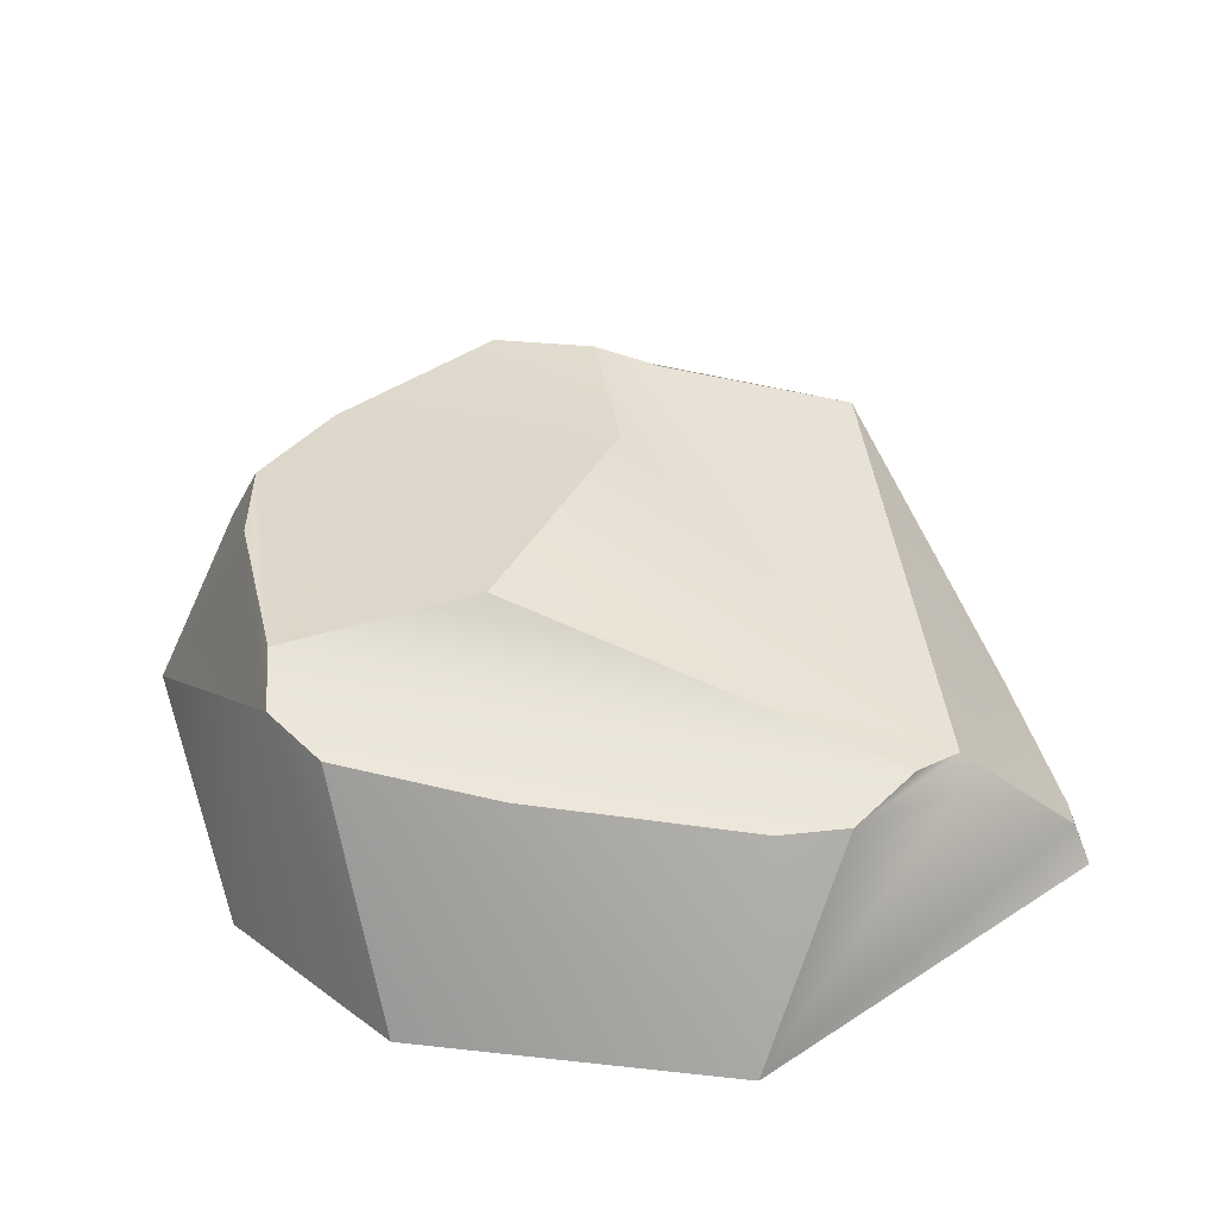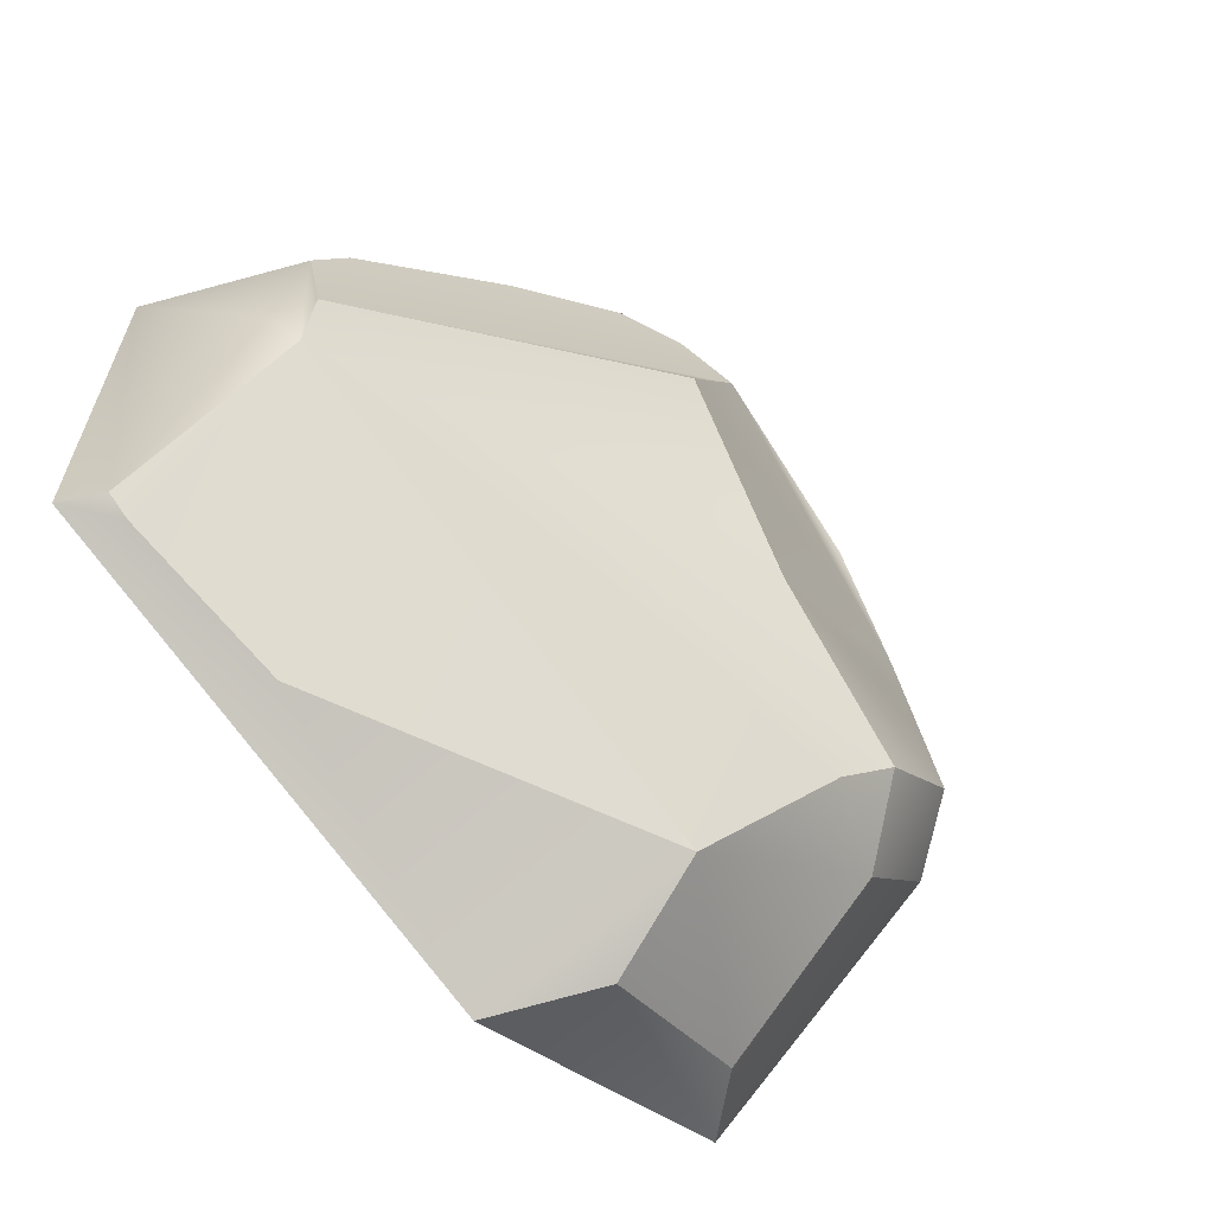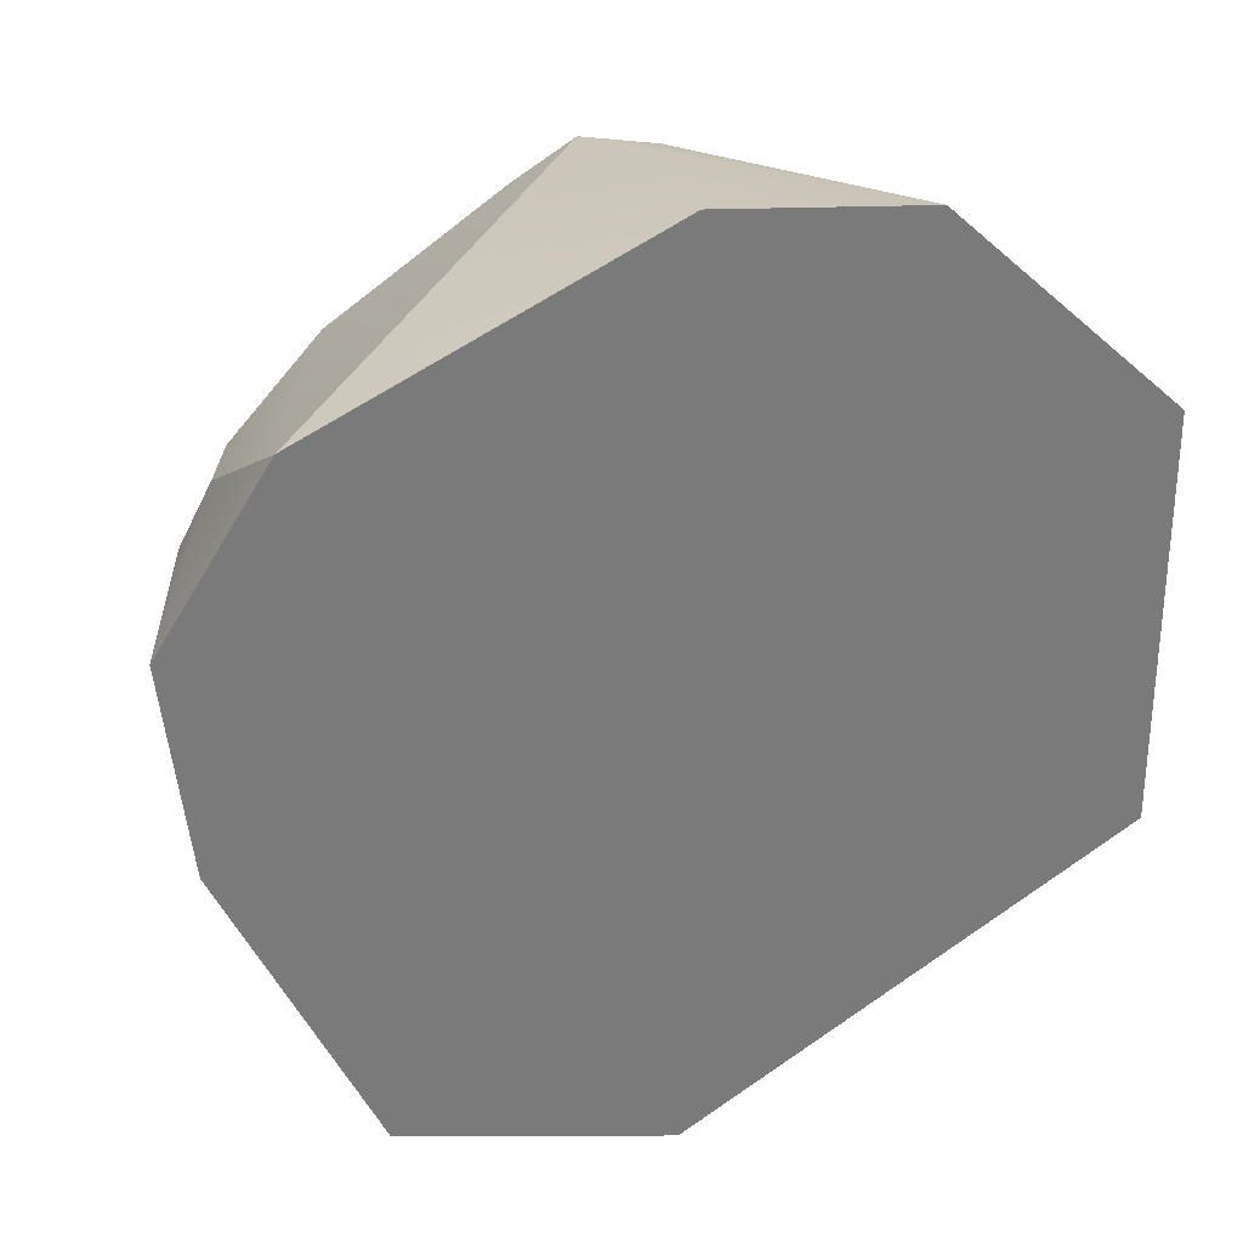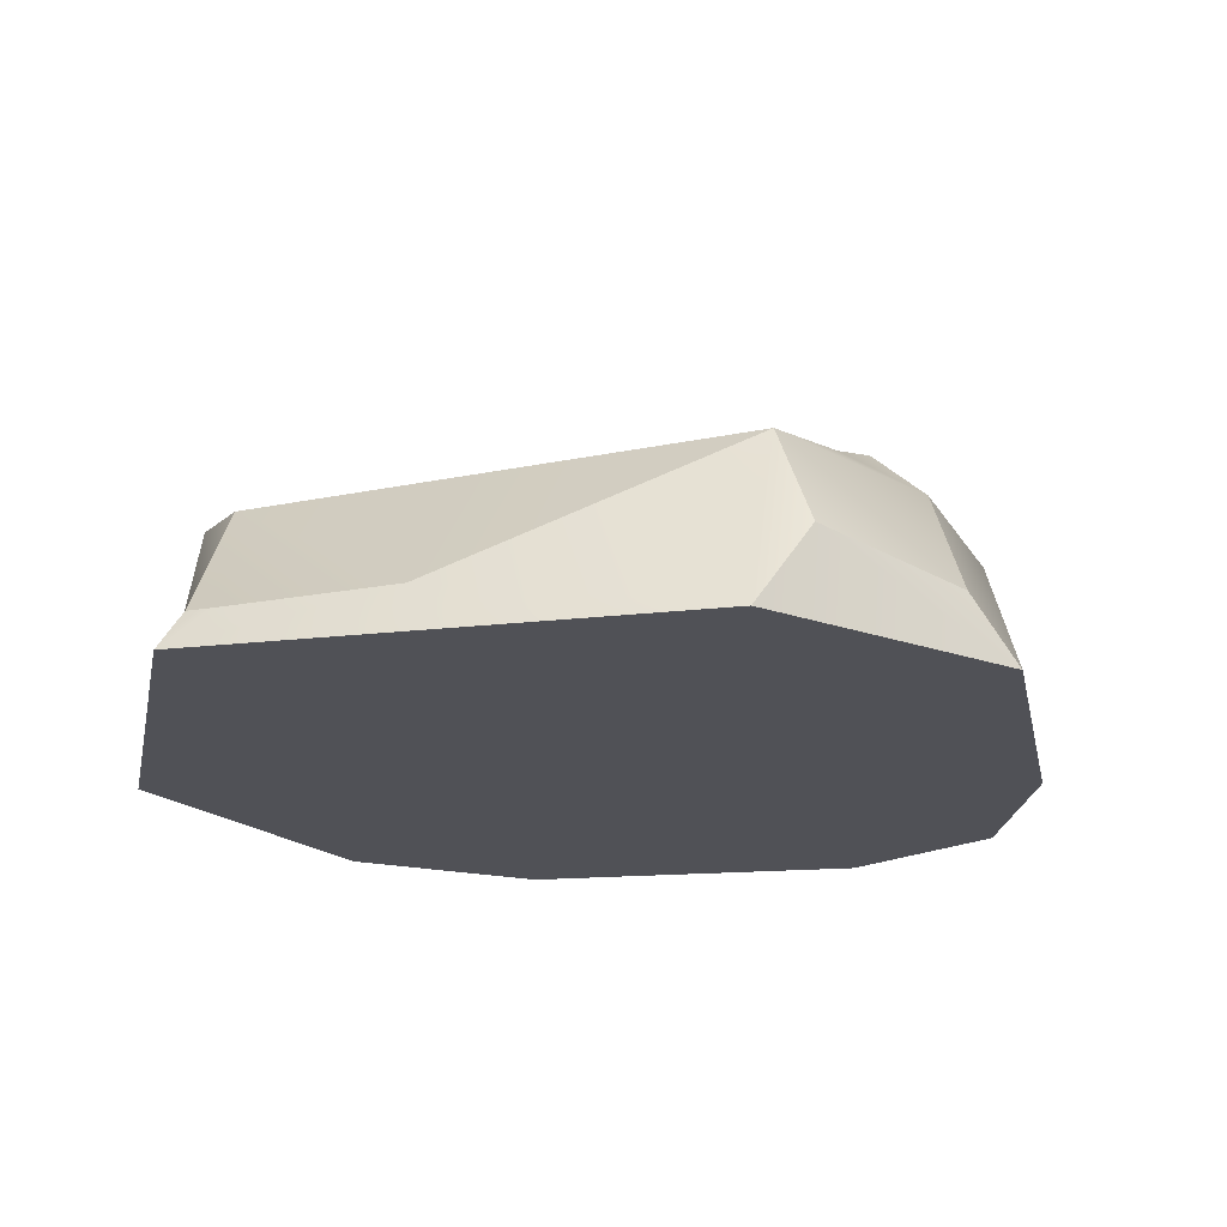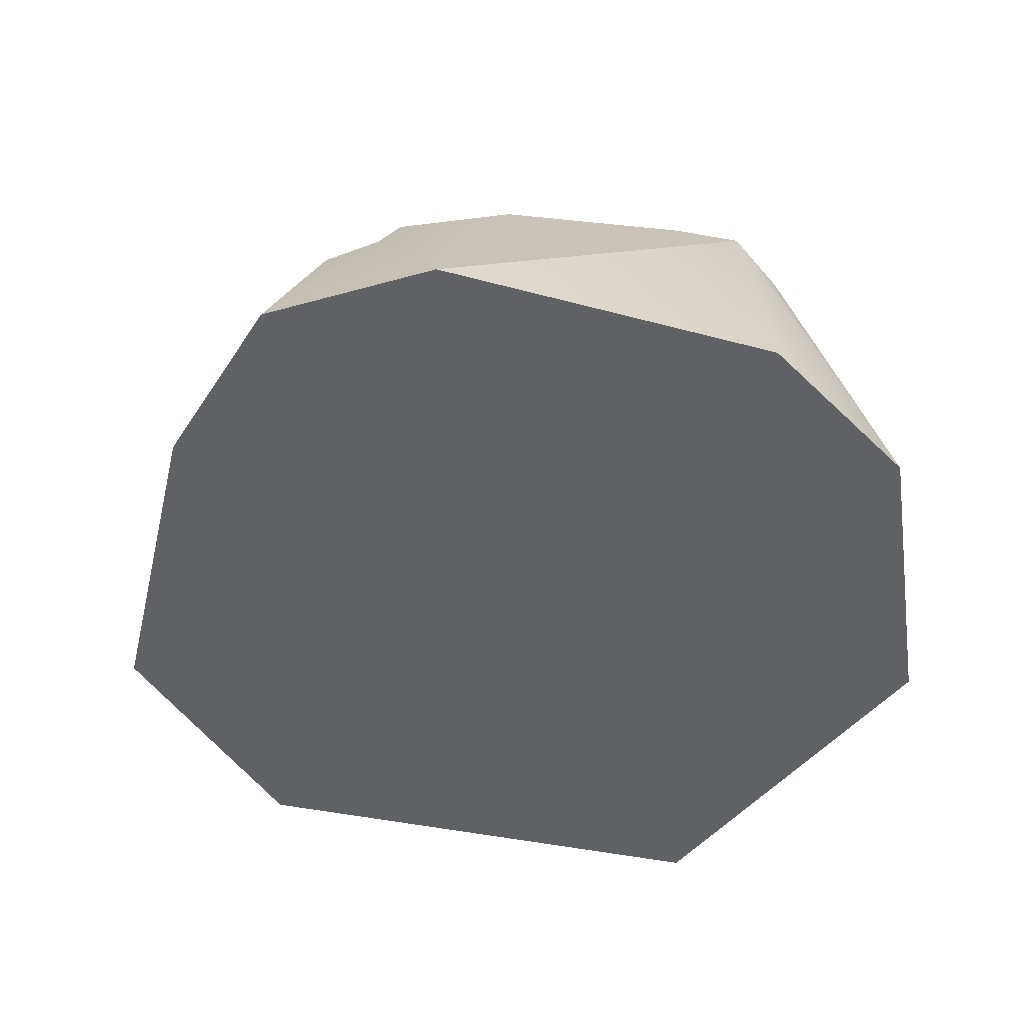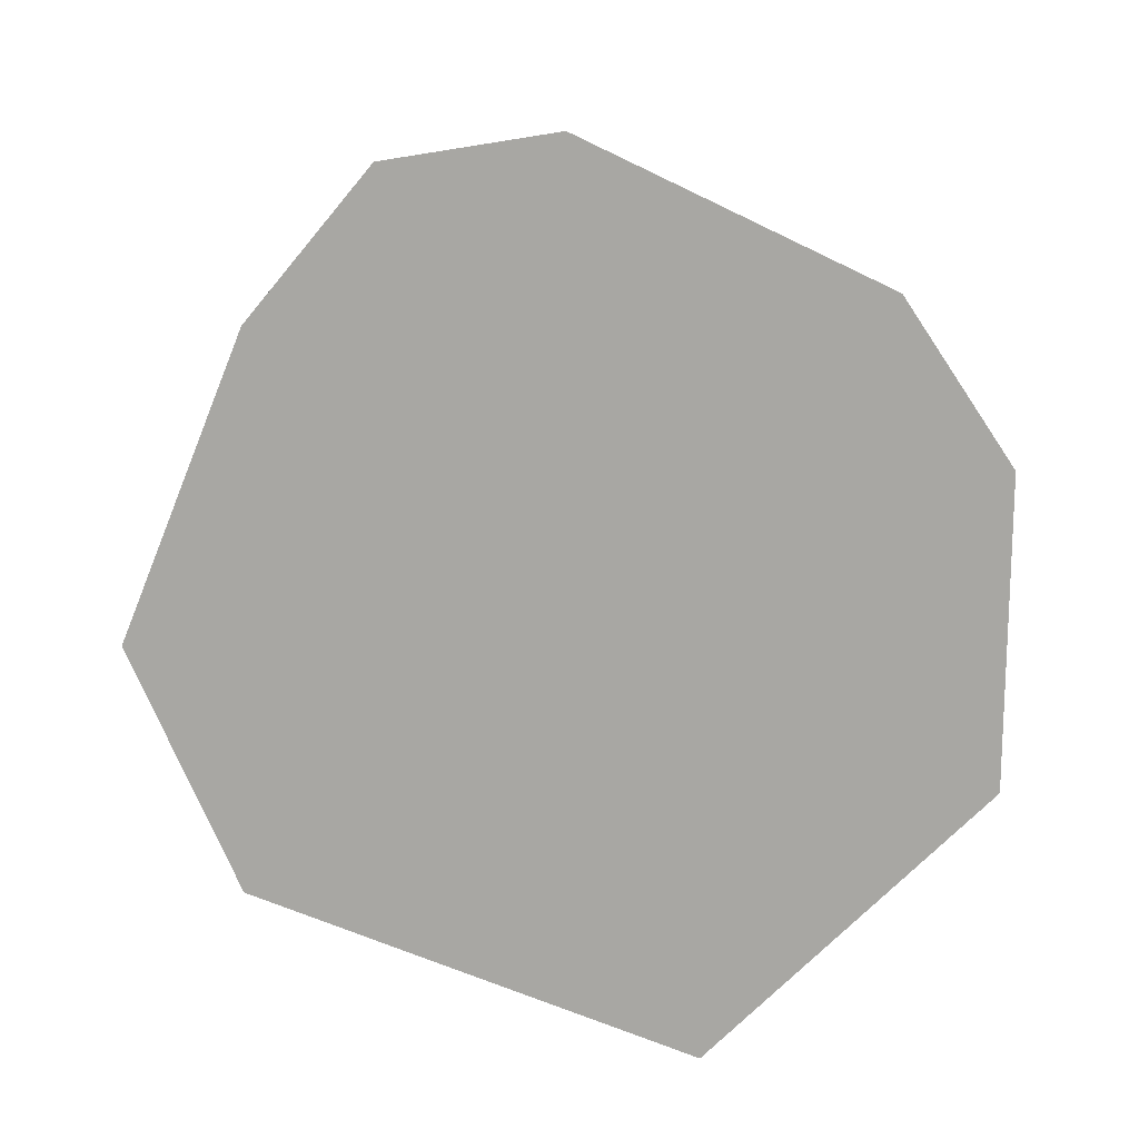
<metadata>
{"format":"obj","ext":"obj","renderer":"f3d","projection":"perspective","resolution":1024,"background":"white","views":[{"elev":42.6,"azim":51.4,"up":"+Y"},{"elev":-63.0,"azim":134.3,"up":"+Z"},{"elev":33.0,"azim":-24.6,"up":"+Z"},{"elev":-20.3,"azim":167.8,"up":"+Y"},{"elev":-47.2,"azim":-37.4,"up":"+Y"},{"elev":-74.4,"azim":-46.0,"up":"+Y"}]}
</metadata>
<code>
v -1.952 4.539 55.11
v -0.05344 -1.072 47.87
v -4.086 -1.072 56.99
v 7.89 -1.072 70.68
v 8.436 6.581 69.17
v -1.688 -1.072 67.1
v -4.708 -1.072 62.79
v 1.38 0.7901 47.58
v 5.844 1.458 45.62
v 7.648 -1.072 44.91
v 20.75 -1.072 62.96
v 10.35 6.098 68.82
v 13.82 -1.072 69.63
v 3.236 6.257 51.91
v 6.405 4.441 47
v 0.8529 5.042 51.6
v 18.99 4.678 56.33
v 19.29 4.429 58.79
v 18.93 4.231 54.66
v 19.65 3.879 55.44
v 20.2 -0.001801 50.92
v 15.13 0.2809 48.63
v 19.53 -0.01911 50.5
v 20.89 -1.072 50.88
v 1.924 6.354 65.68
v -2.647 3.547 62.52
v -1.454 5.722 60.43
v -1.775 3.557 64.04
v 1.847 6.861 53.36
v -0.452 6.689 55.34
v 6.911 7.059 68.07
v 9.412 7.792 62.87
v 6.35 7.617 55.95
v 18.32 4.559 60.62
v -1.108 5.68 62.04
v -0.7628 5.639 63.65
v 13.85 5.393 65.64
g Box003
f 1 2 3
f 4 5 6
f 3 7 1
f 8 9 2
f 10 2 9
f 11 12 13
f 5 4 13
f 14 15 16
f 17 18 19
f 19 20 21
f 15 22 10
f 15 8 16
f 10 9 15
f 9 8 15
f 23 24 22
f 25 6 5
f 1 26 27
f 26 28 27
f 14 16 29
f 30 16 1
f 25 5 31
f 30 1 27
f 11 10 24
f 19 32 17
f 32 31 17
f 29 30 33
f 18 11 20
f 20 11 21
f 11 18 34
f 26 7 28
f 19 22 15
f 35 36 33
f 1 16 8
f 1 8 2
f 11 34 37
f 11 37 12
f 13 12 5
f 18 20 19
f 23 21 24
f 24 10 22
f 25 36 28
f 25 28 6
f 1 7 26
f 28 36 35
f 28 35 27
f 30 29 16
f 4 6 7
f 4 7 3
f 13 4 3
f 11 13 3
f 11 3 2
f 11 2 10
f 19 15 14
f 19 14 29
f 19 29 33
f 19 33 32
f 31 5 12
f 12 37 34
f 31 12 34
f 34 18 17
f 31 34 17
f 27 35 33
f 30 27 33
f 11 24 21
f 7 6 28
f 19 21 23
f 19 23 22
f 36 25 31
f 36 31 32
f 36 32 33

</code>
